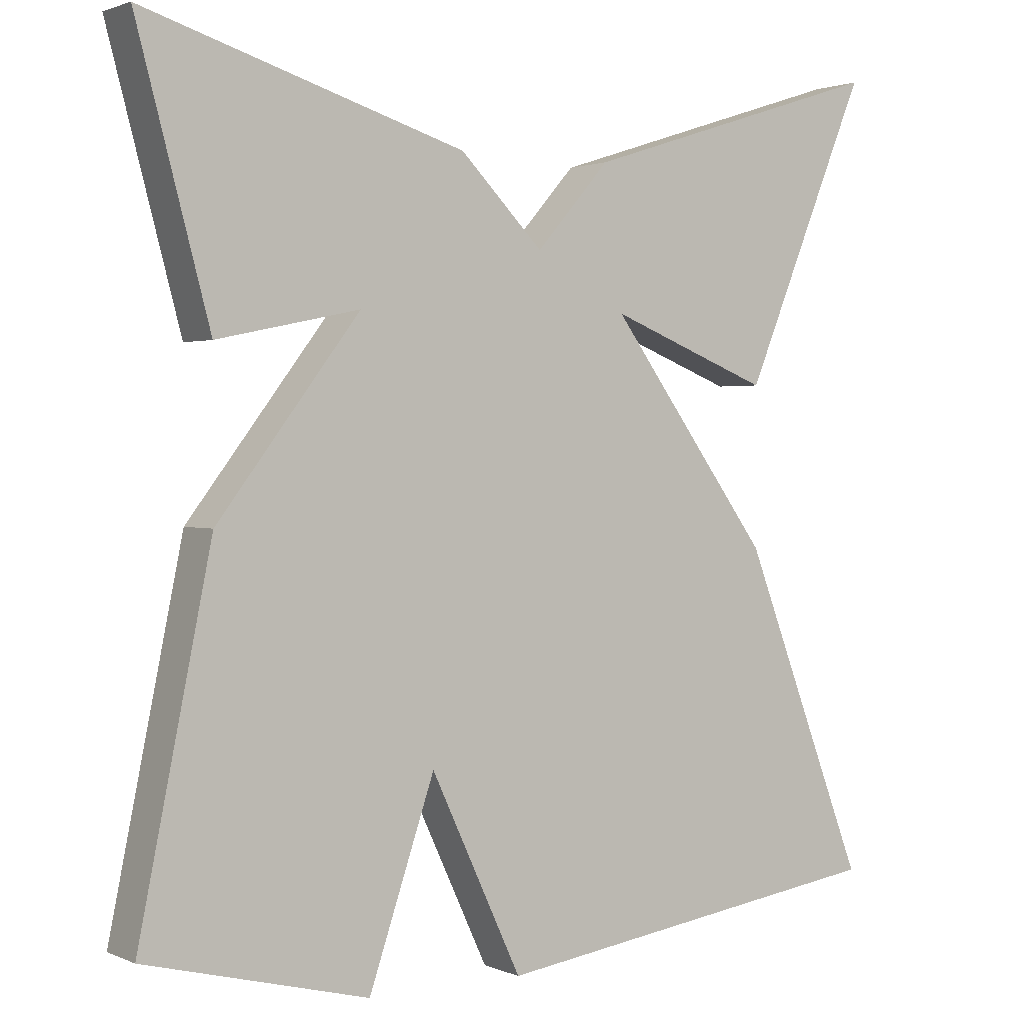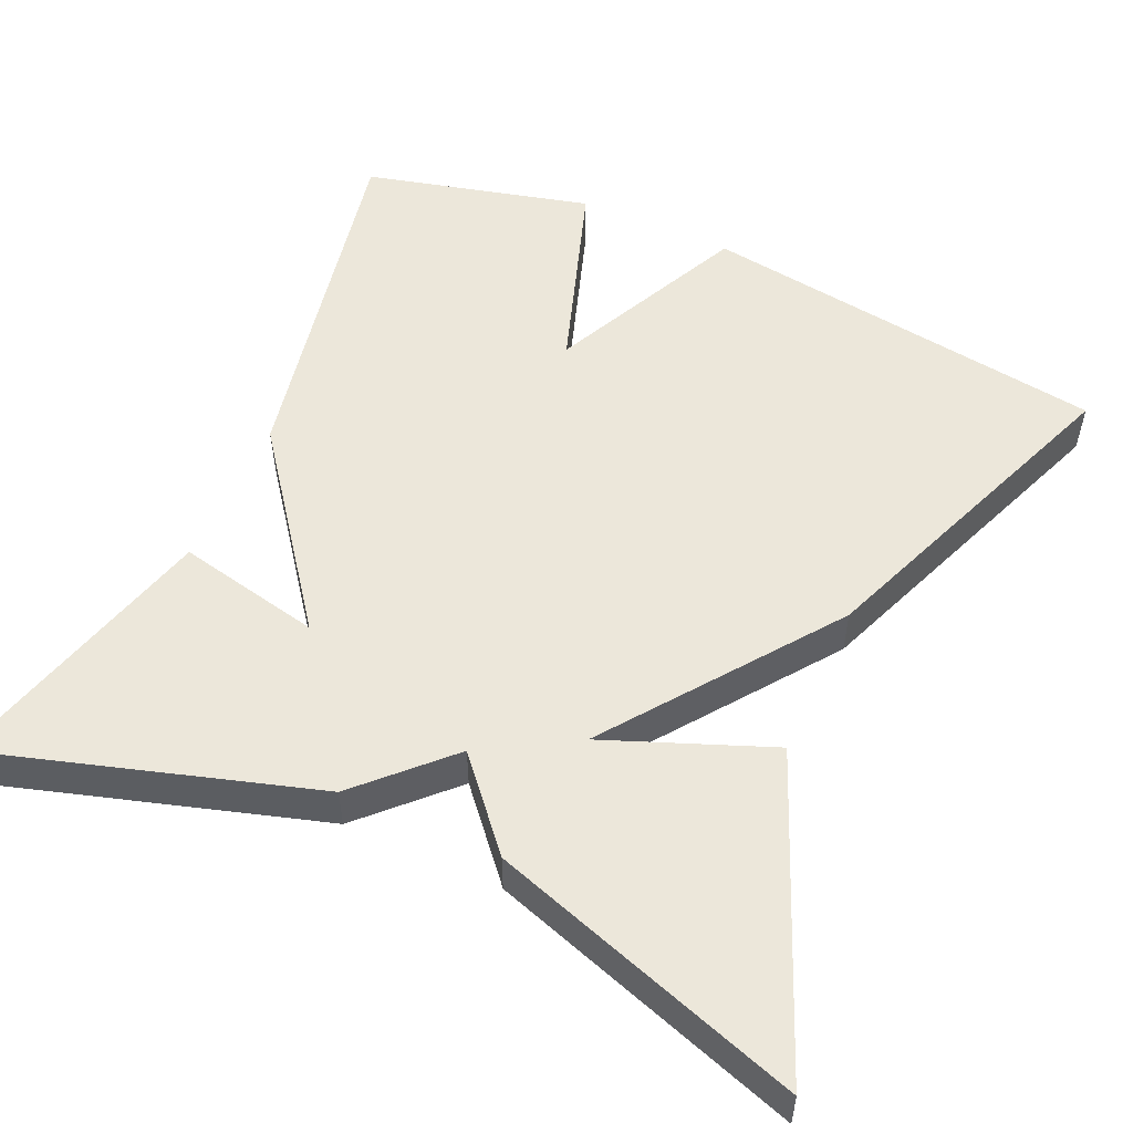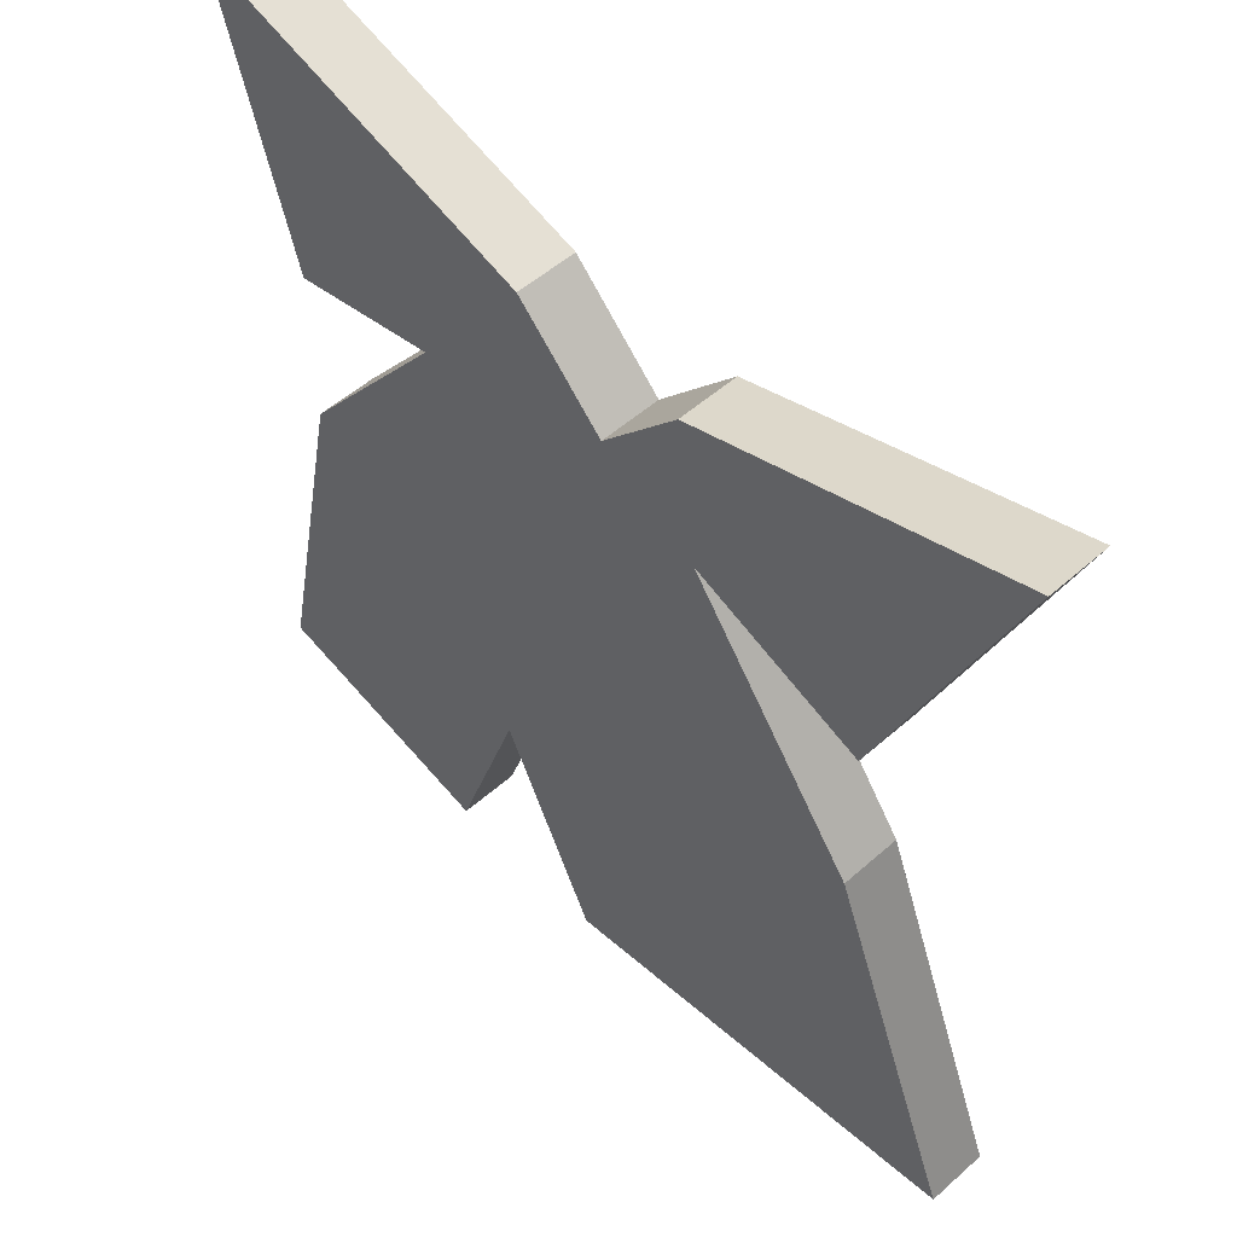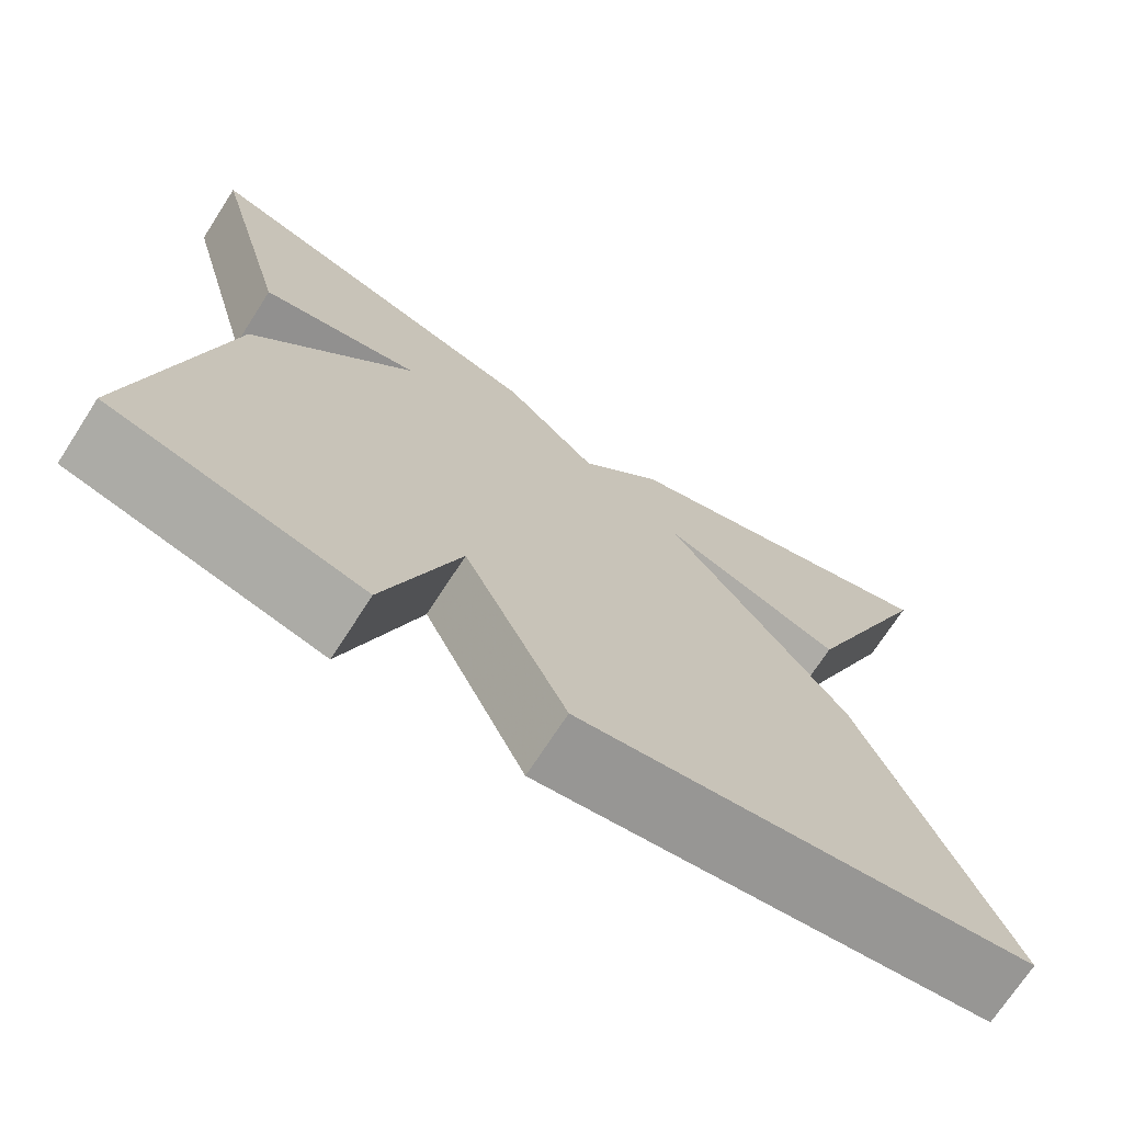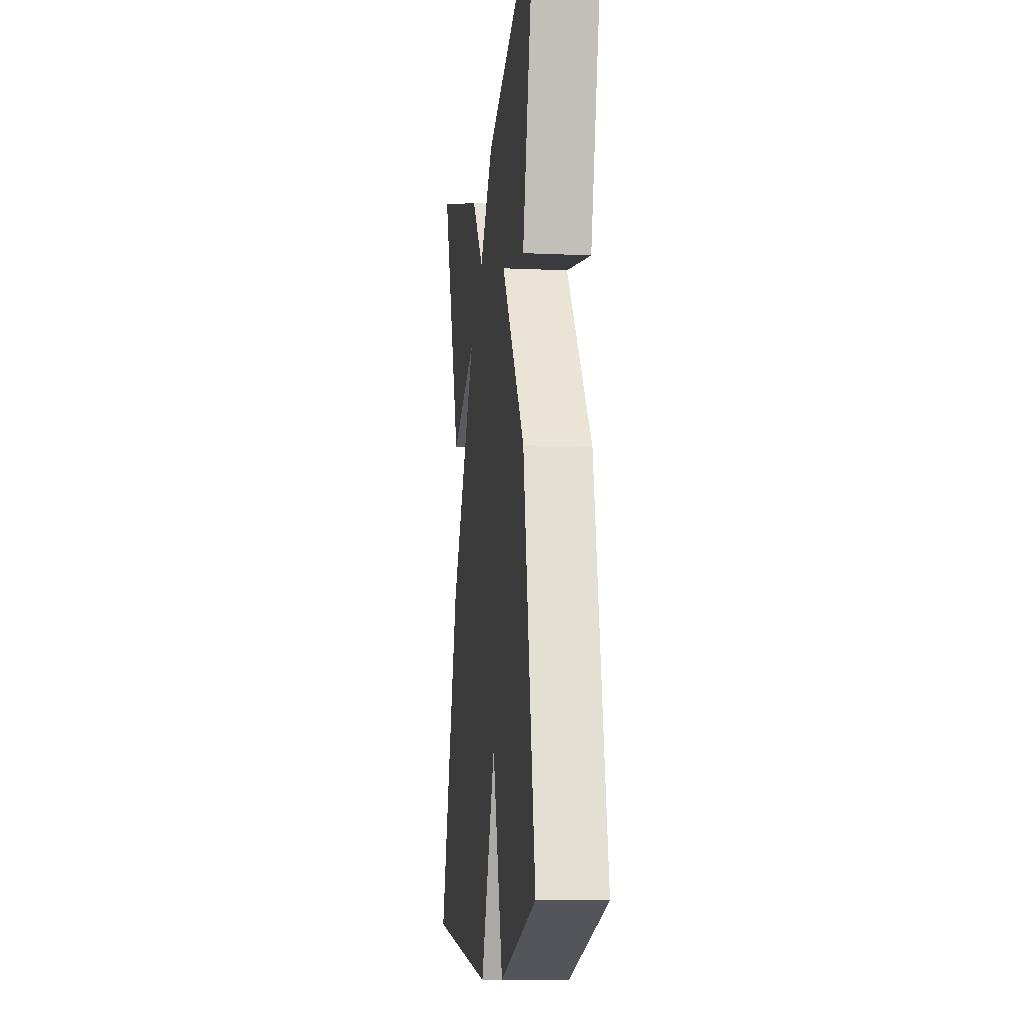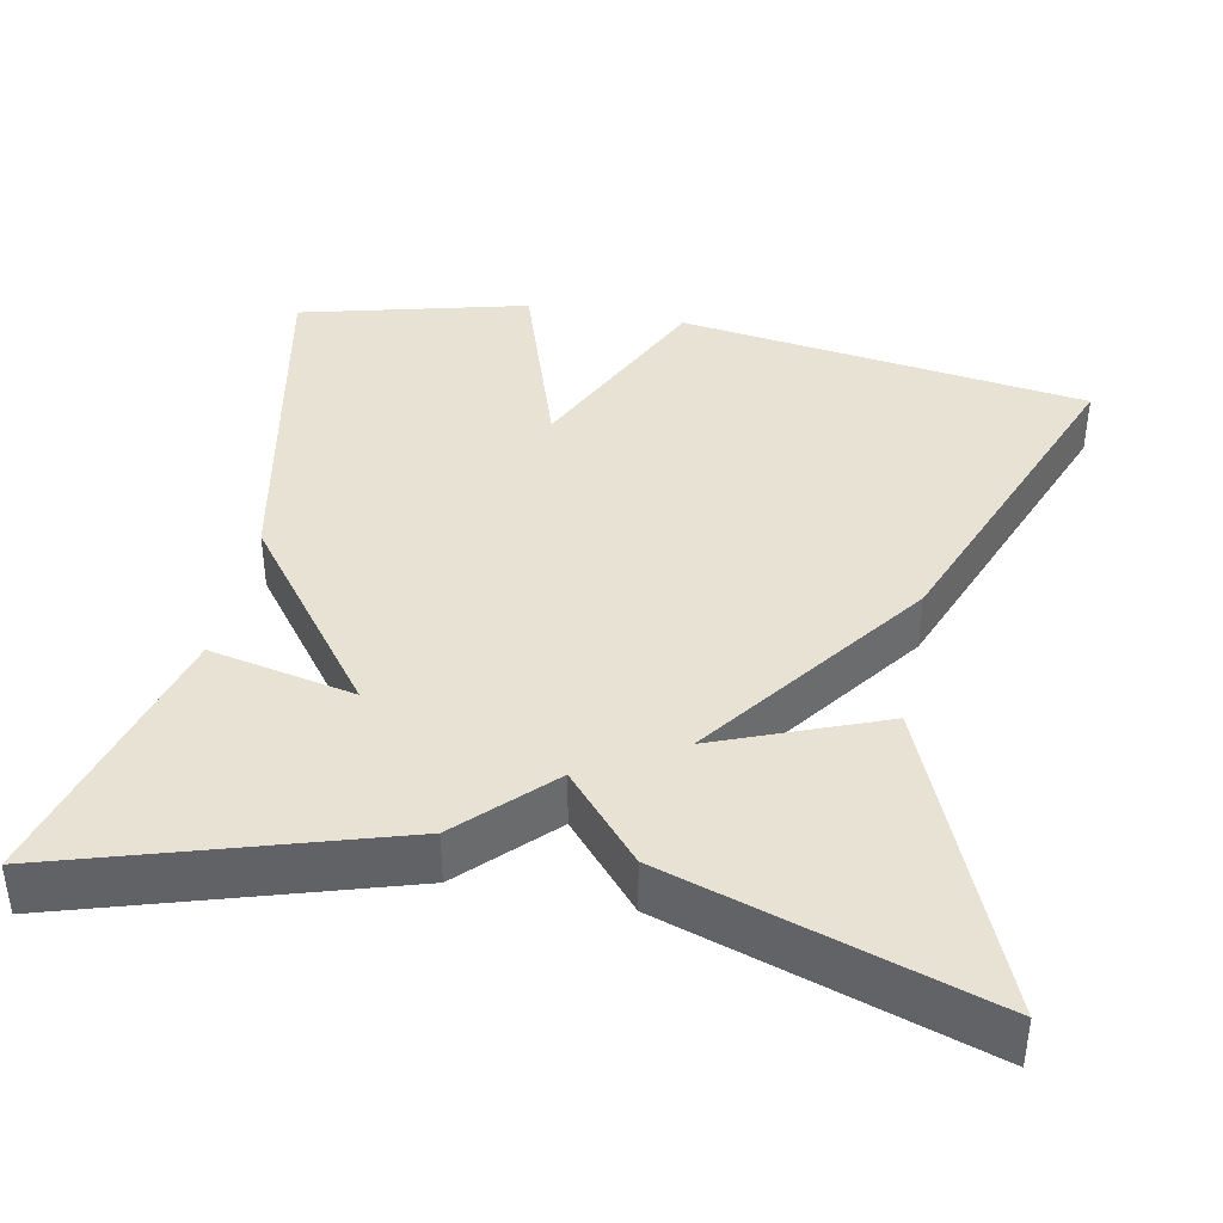
<metadata>
{"format":"obj","ext":"obj","renderer":"f3d","projection":"perspective","resolution":1024,"background":"white","views":[{"elev":1.6,"azim":-34.2,"up":"+Z"},{"elev":53.5,"azim":24.4,"up":"+Y"},{"elev":52.8,"azim":46.5,"up":"+Z"},{"elev":-71.8,"azim":-32.9,"up":"+Z"},{"elev":-10.9,"azim":-96.5,"up":"+Z"},{"elev":39.8,"azim":11.3,"up":"+Y"}]}
</metadata>
<code>
v -0.5 0.07 -0.5
v -0.407 0.07 -0.047
v -0.225 0.07 0.191
v -0.407 0.07 0.153
v -0.5 0.07 0.5
v -0.091 0.07 0.374
v 0.015 0.07 0.267
v 0.109 0.07 0.374
v 0.5 0.07 0.5
v 0.34 0.07 0.115
v 0.133 0.07 0.197
v 0.34 0.07 -0.085
v 0.5 0.07 -0.5
v -0.015 0.07 -0.573
v -0.131 0.07 -0.325
v -0.215 0.07 -0.573
v -0.5 0 -0.5
v -0.407 0 -0.047
v -0.225 0 0.191
v -0.407 0 0.153
v -0.5 0 0.5
v -0.091 0 0.374
v 0.015 0 0.267
v 0.109 0 0.374
v 0.5 0 0.5
v 0.34 0 0.115
v 0.133 0 0.197
v 0.34 0 -0.085
v 0.5 0 -0.5
v -0.015 0 -0.573
v -0.131 0 -0.325
v -0.215 0 -0.573
f 1 2 3
f 16 1 3
f 15 16 3
f 14 15 3
f 13 14 3
f 12 13 3
f 11 12 3
f 9 10 11
f 8 9 11
f 7 8 11
f 7 11 3
f 5 6 7
f 4 5 7
f 3 4 7
f 19 18 17
f 19 17 32
f 19 32 31
f 19 31 30
f 19 30 29
f 19 29 28
f 19 28 27
f 27 26 25
f 27 25 24
f 27 24 23
f 19 27 23
f 23 22 21
f 23 21 20
f 23 20 19
f 1 17 18 2
f 2 18 19 3
f 3 19 20 4
f 4 20 21 5
f 5 21 22 6
f 6 22 23 7
f 7 23 24 8
f 8 24 25 9
f 9 25 26 10
f 10 26 27 11
f 11 27 28 12
f 12 28 29 13
f 13 29 30 14
f 14 30 31 15
f 15 31 32 16
f 16 32 17 1

</code>
